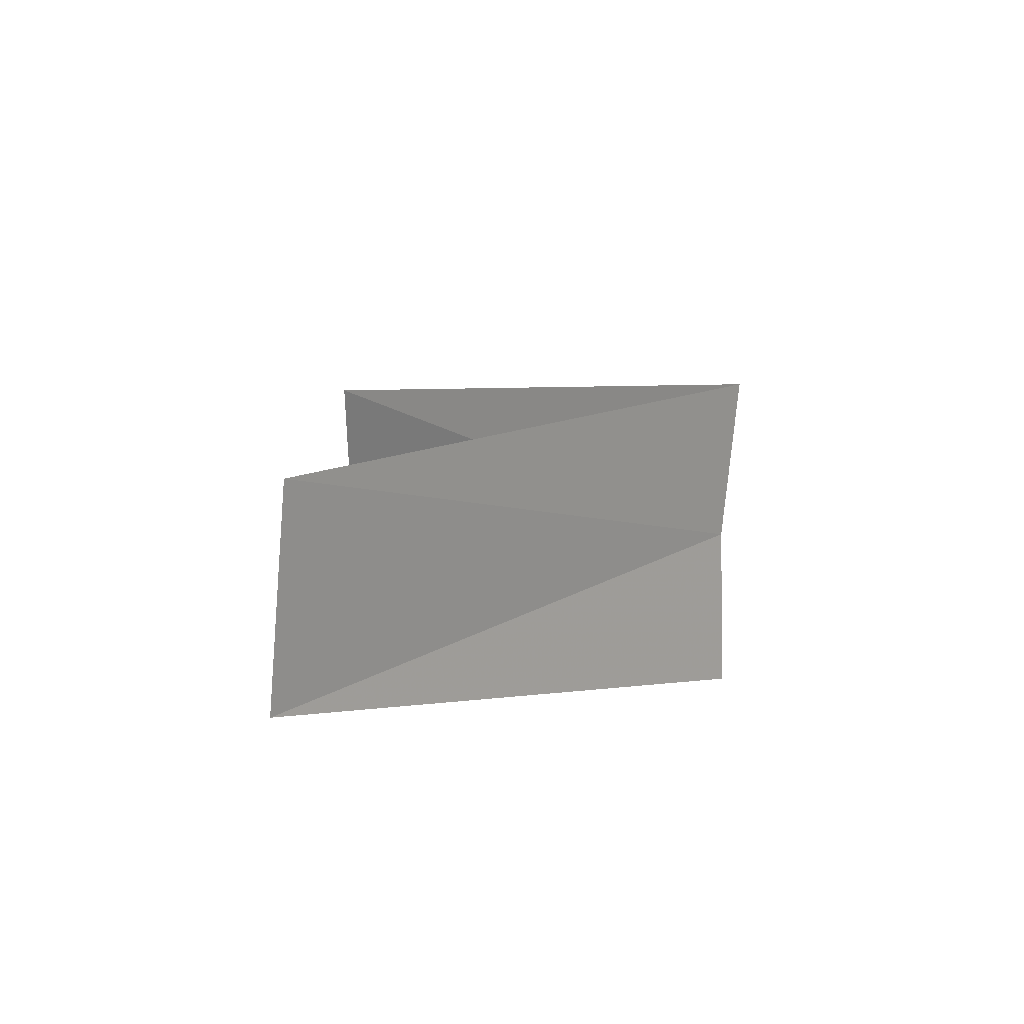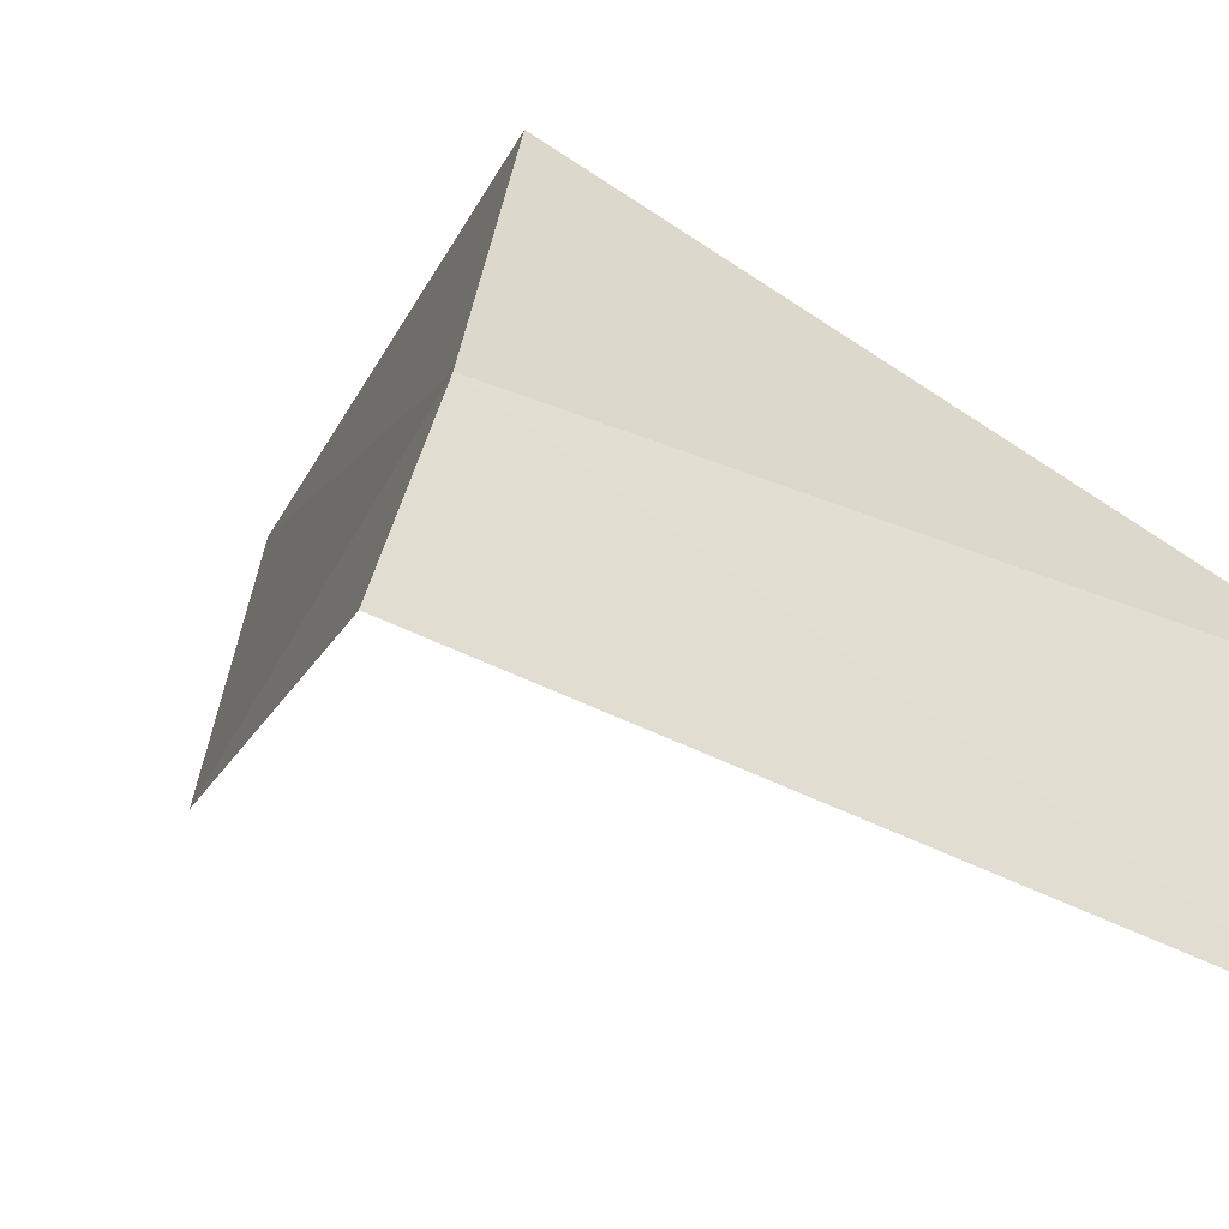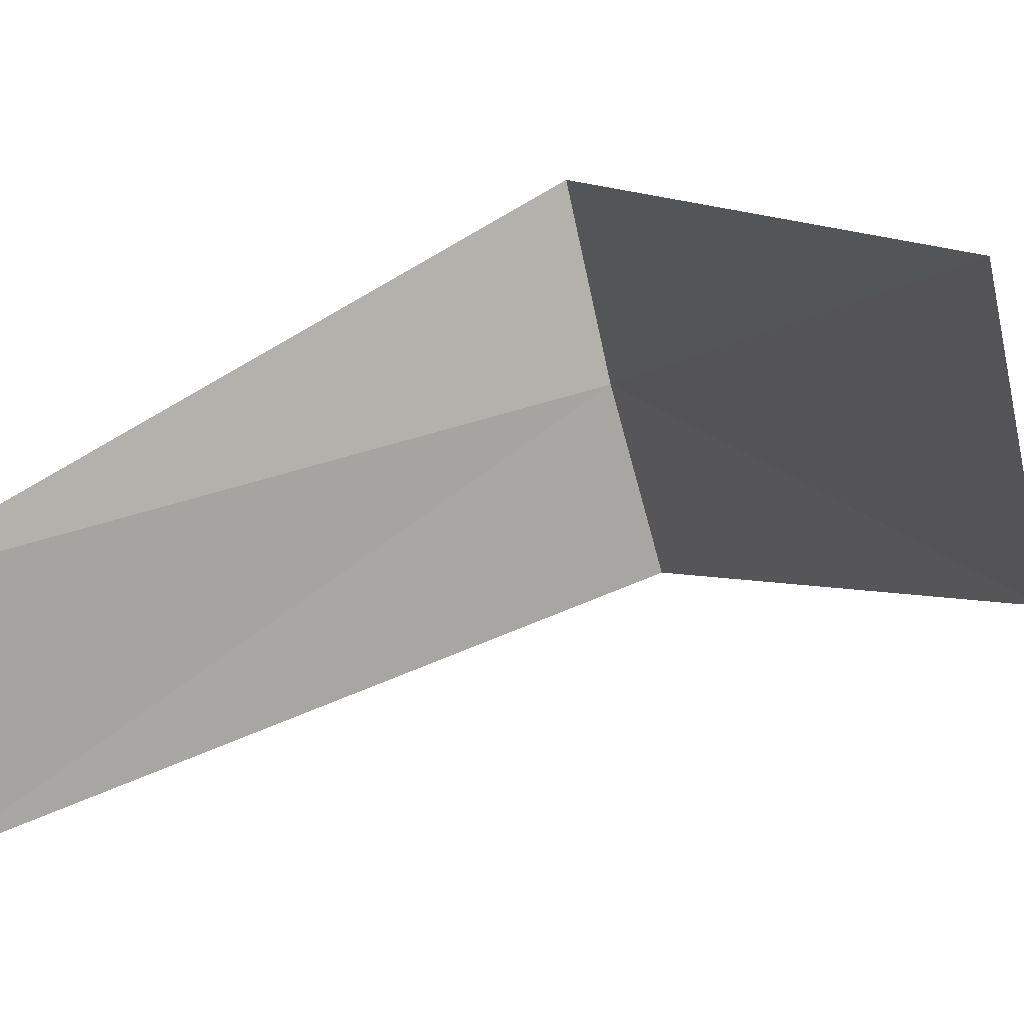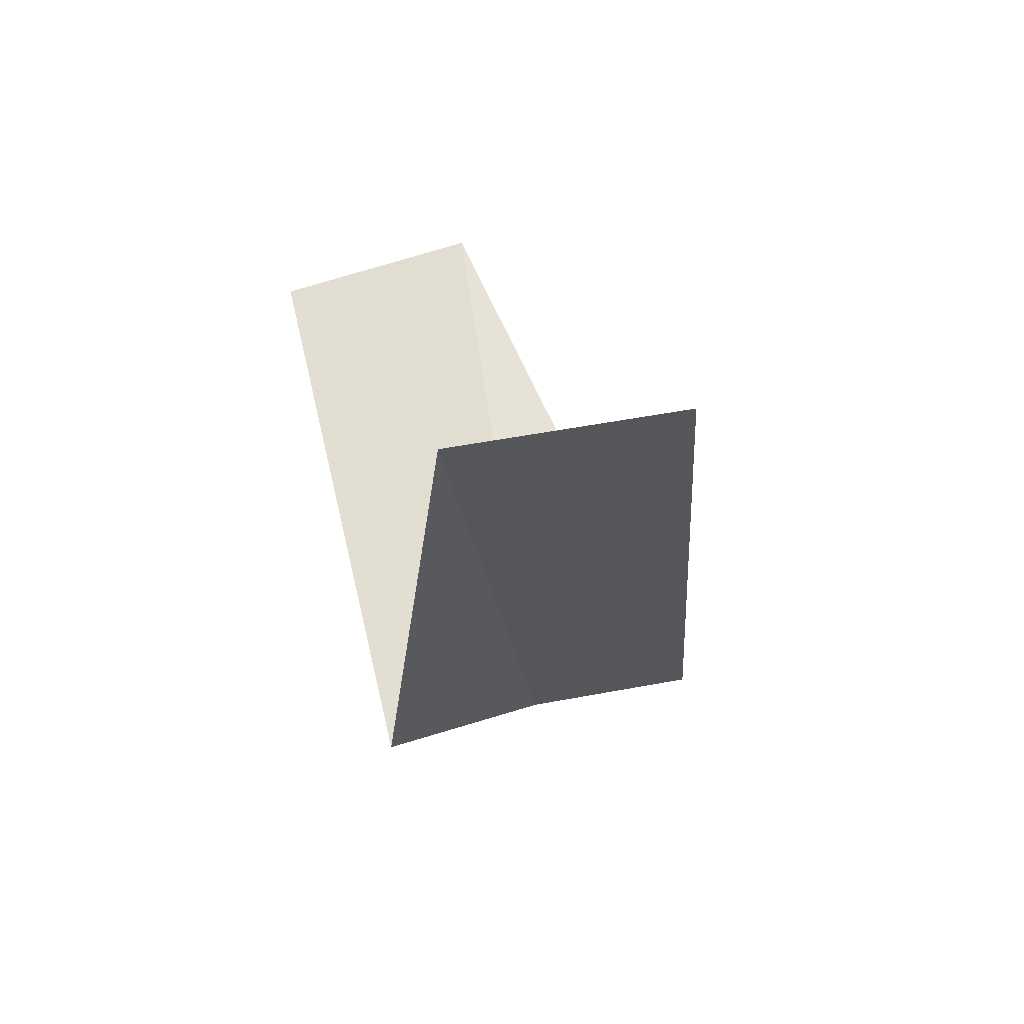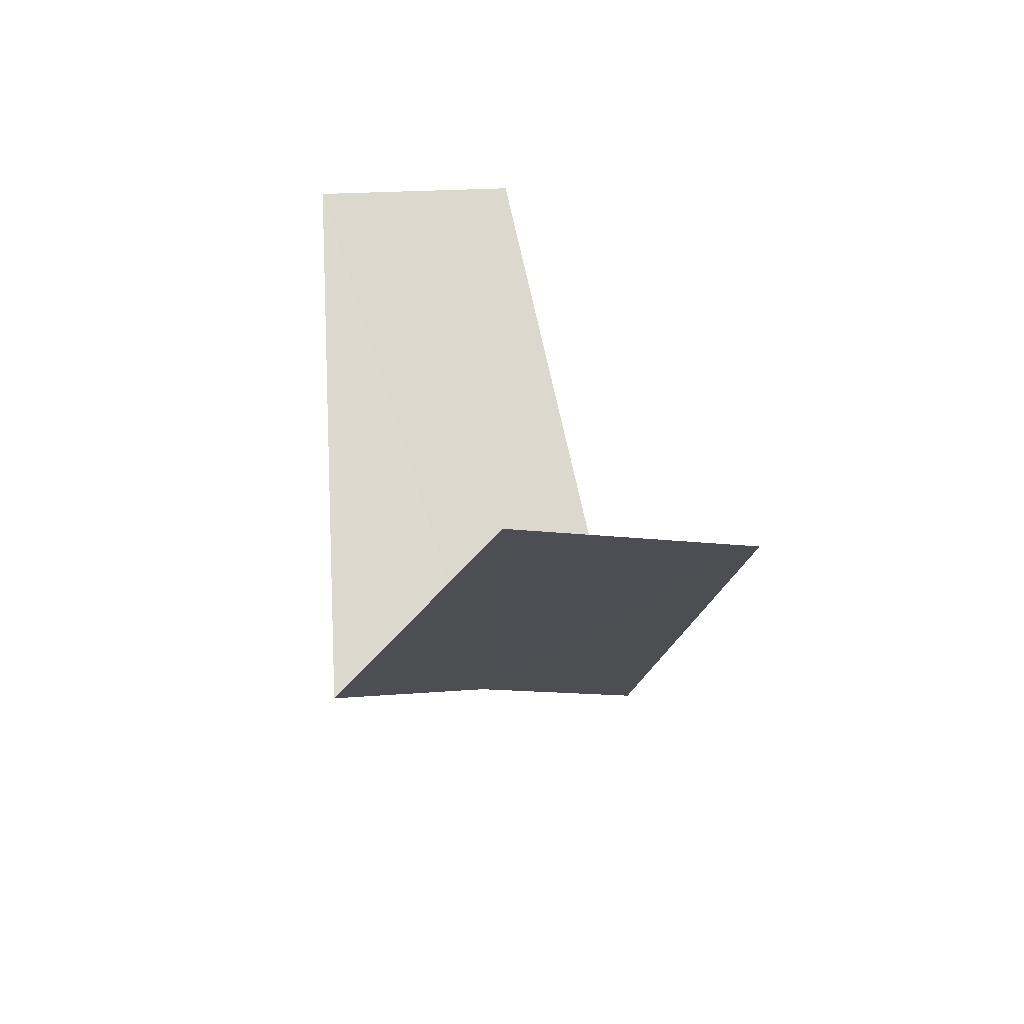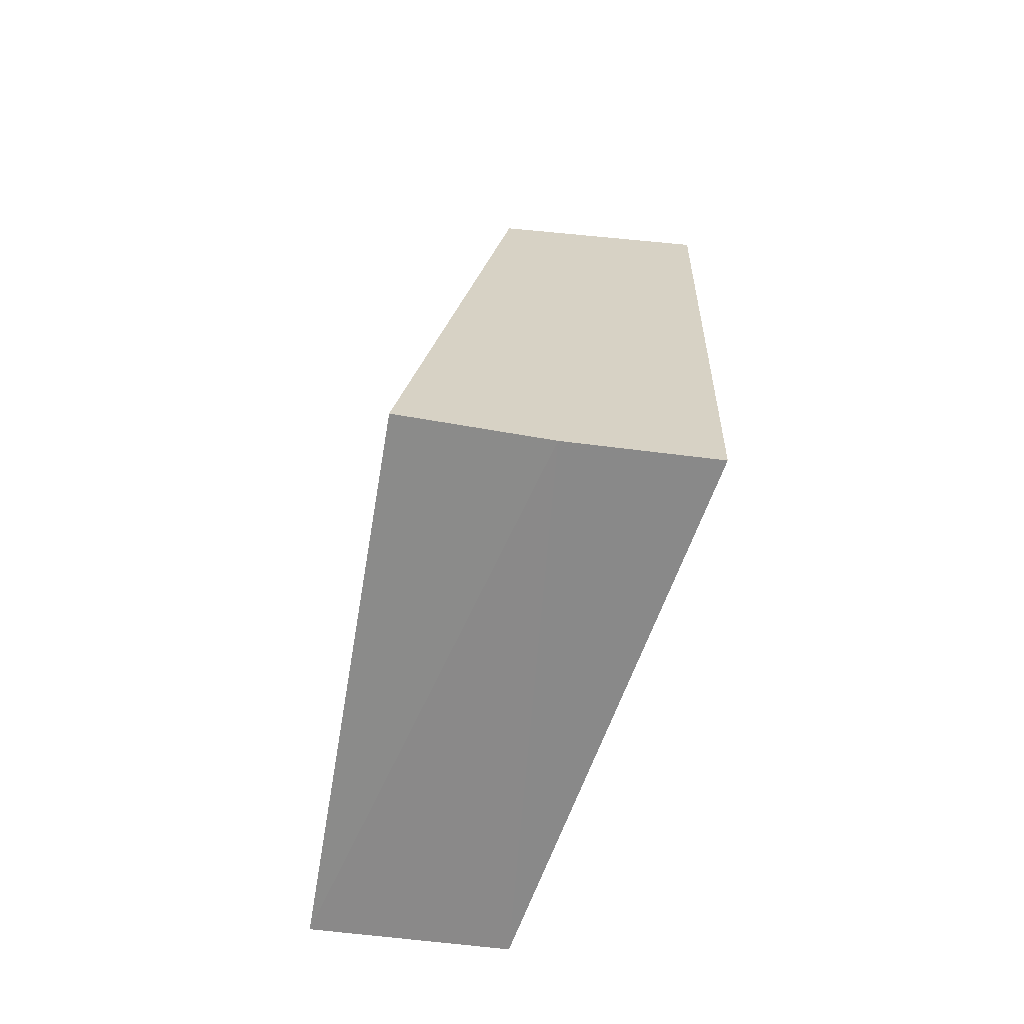
<metadata>
{"format":"obj","ext":"obj","renderer":"f3d","projection":"perspective","resolution":1024,"background":"white","views":[{"elev":-67.5,"azim":20.1,"up":"+Z"},{"elev":-12.0,"azim":116.7,"up":"+Y"},{"elev":-0.3,"azim":-67.4,"up":"+Y"},{"elev":-71.3,"azim":-56.8,"up":"+Z"},{"elev":-62.4,"azim":-71.7,"up":"+Z"},{"elev":-18.1,"azim":105.3,"up":"+Z"}]}
</metadata>
<code>
v -2.789 -1.104 12.12
v -3.719 -1.472 11.12
v -2.906 -0.7461 12.08
v -3.505 -1.927 11.16
v -2.629 -1.445 12.16
v -3.874 -0.9948 13.08
v -3.719 -1.472 13.12
f 1 3 2
f 1 2 4
f 1 4 5
f 1 6 3
f 1 7 6
f 1 5 7

</code>
